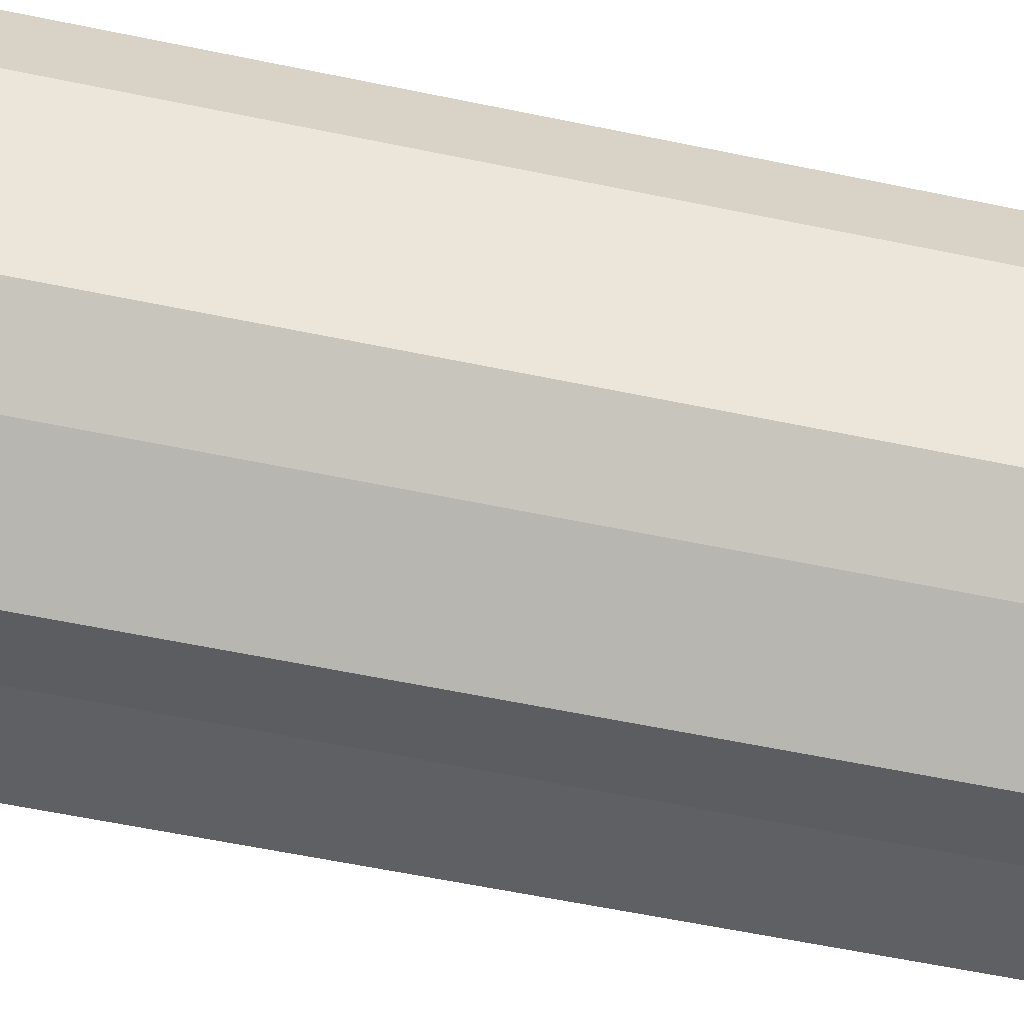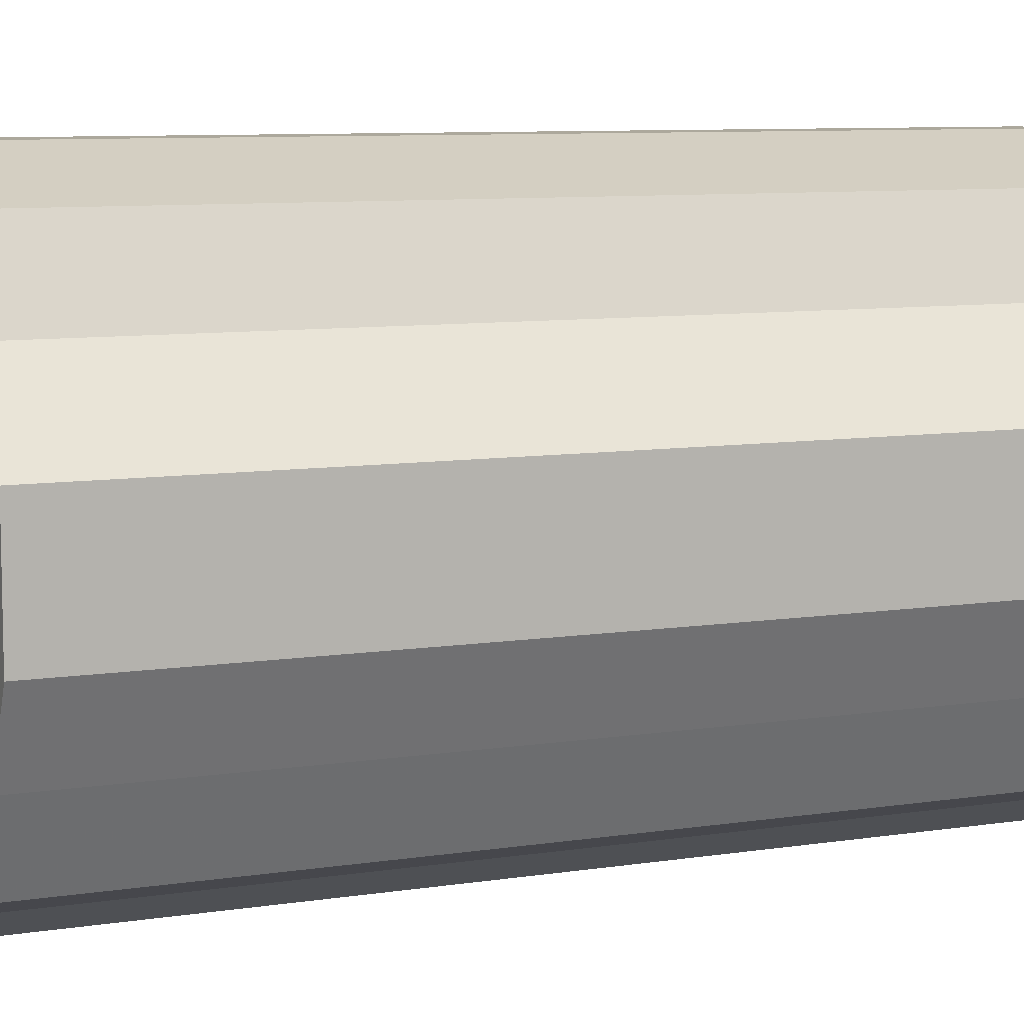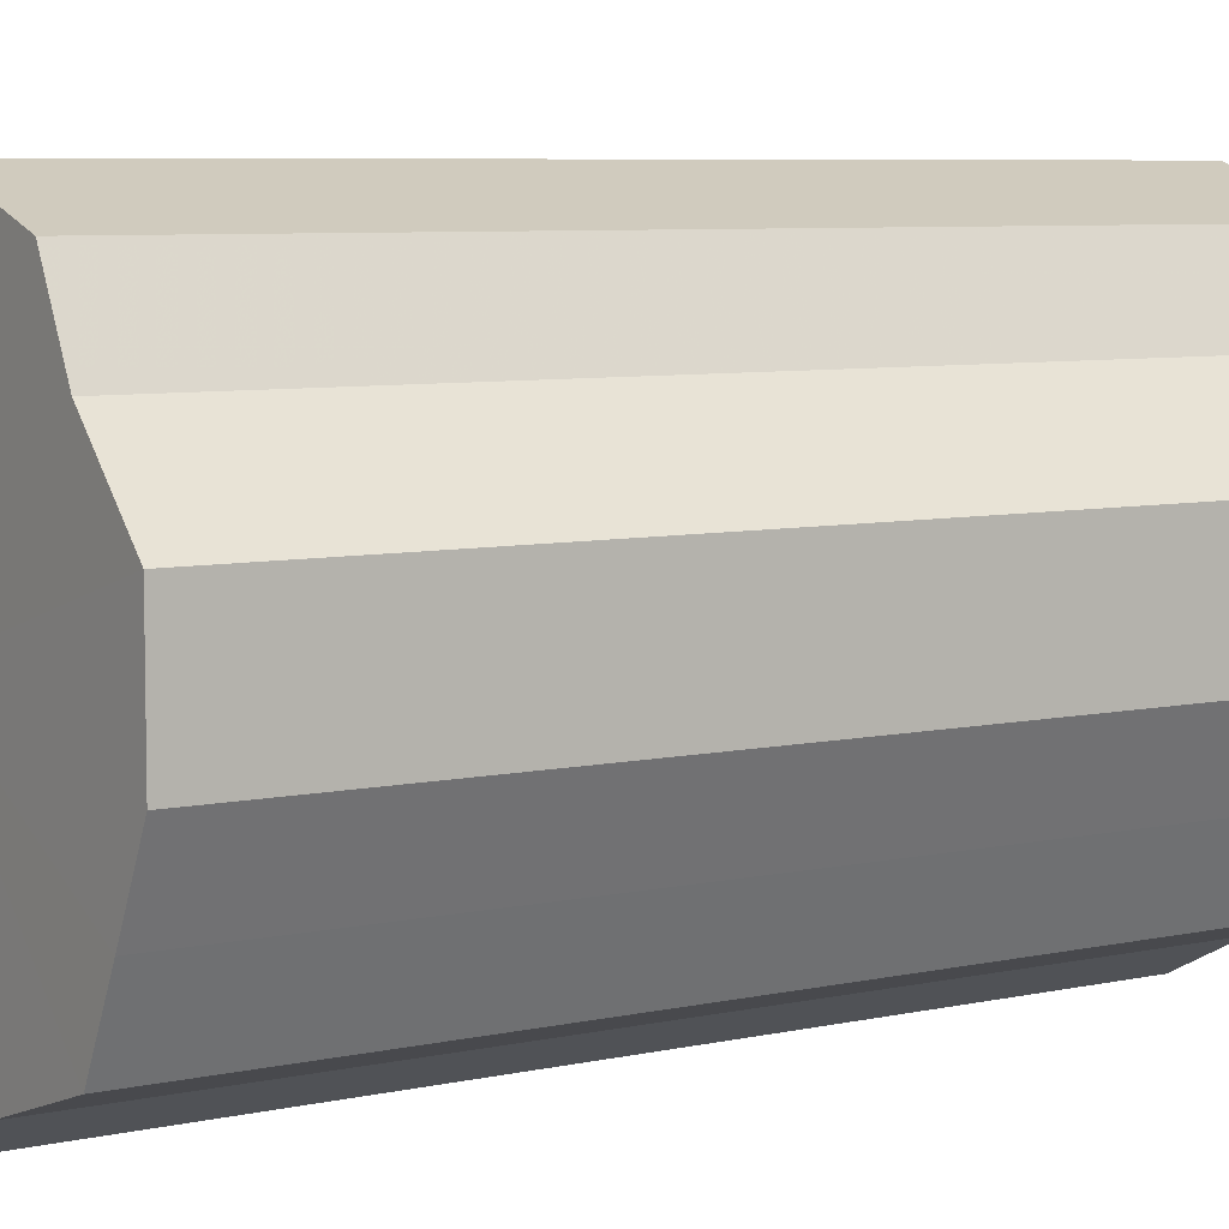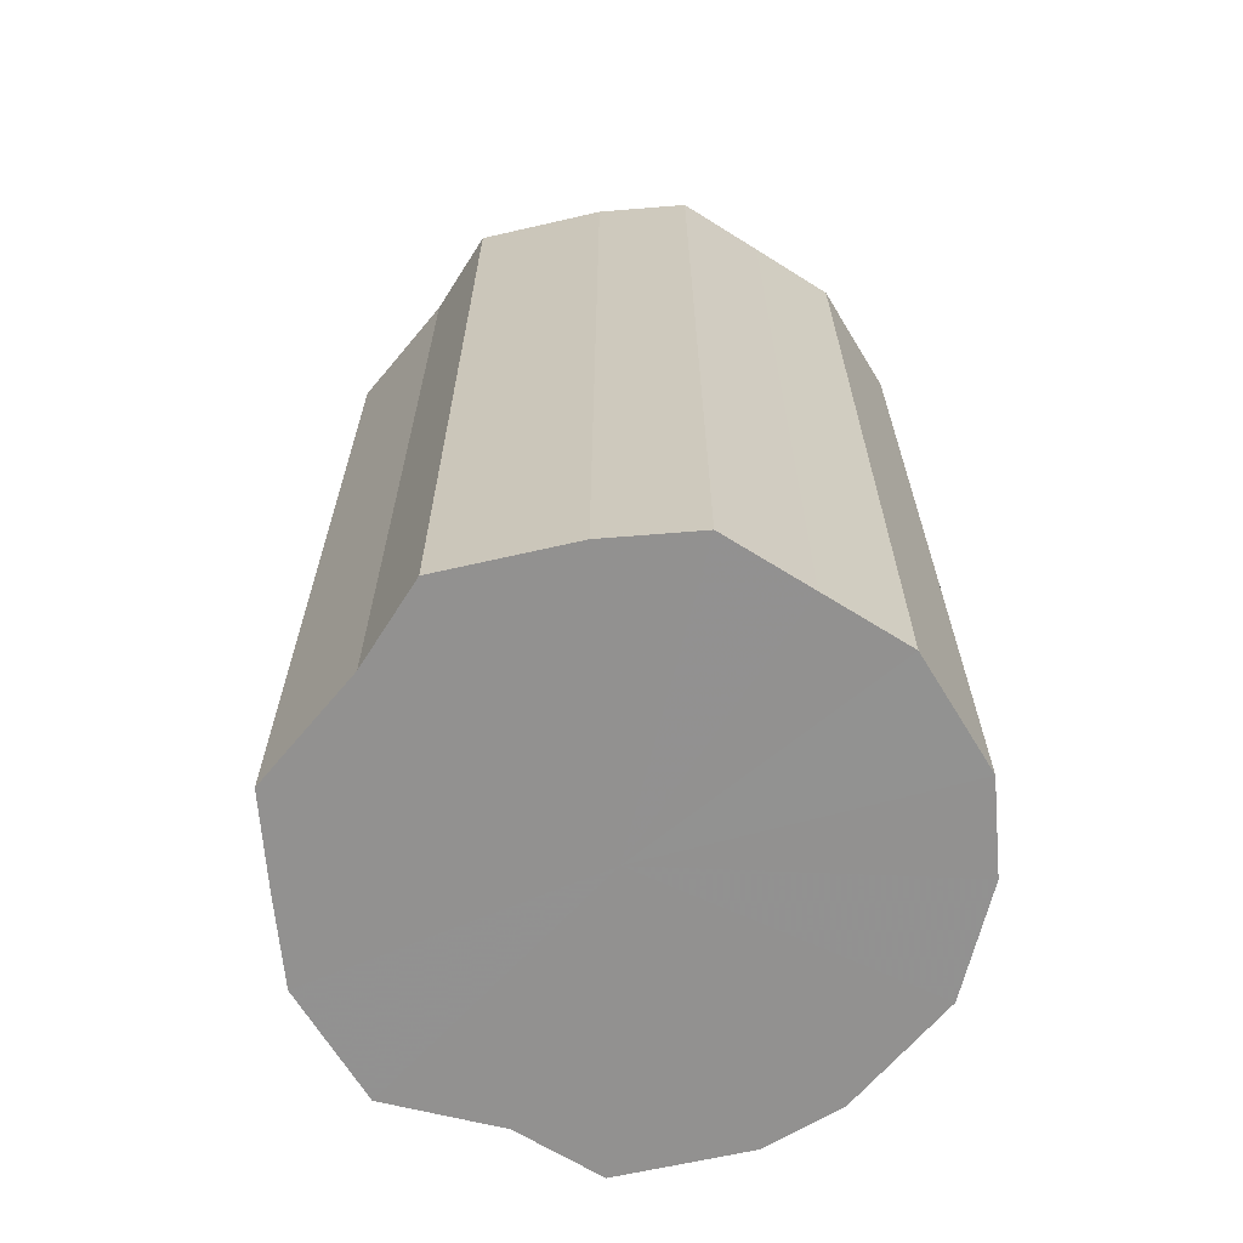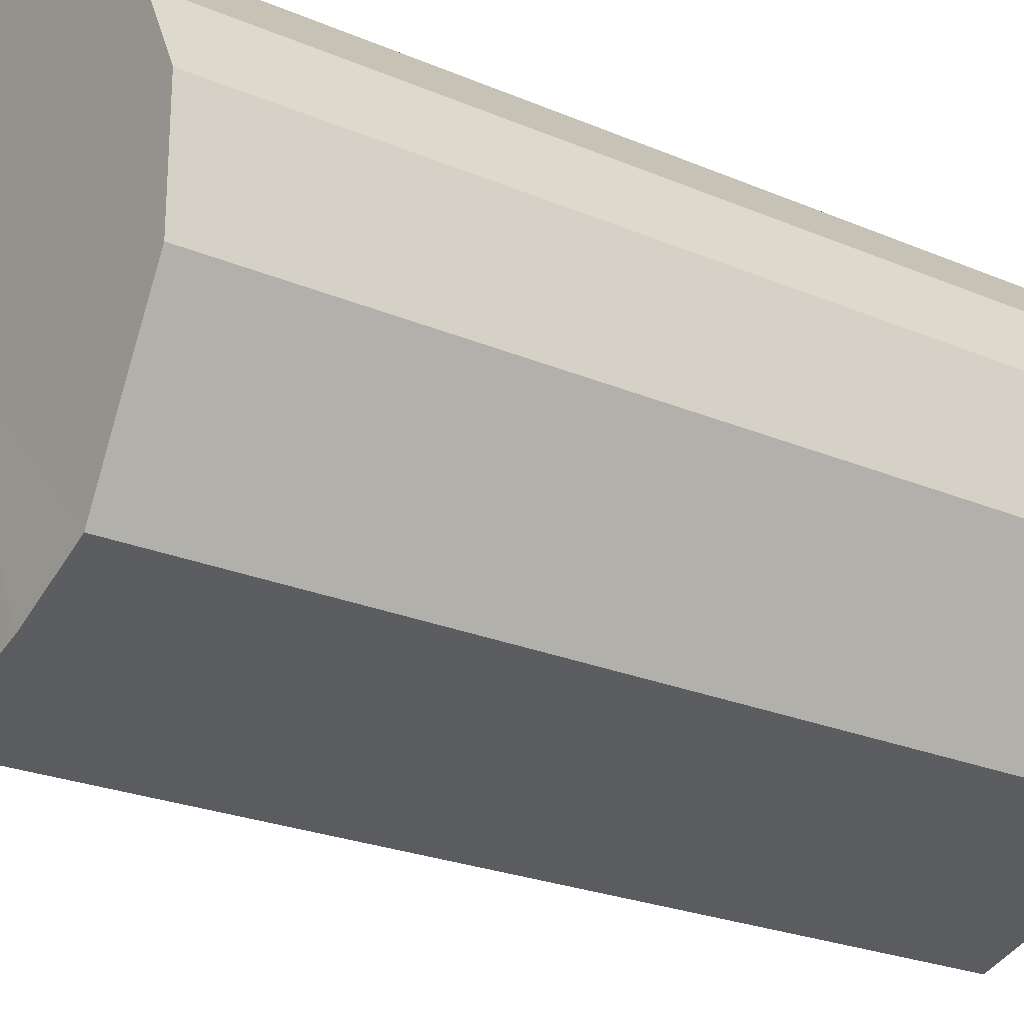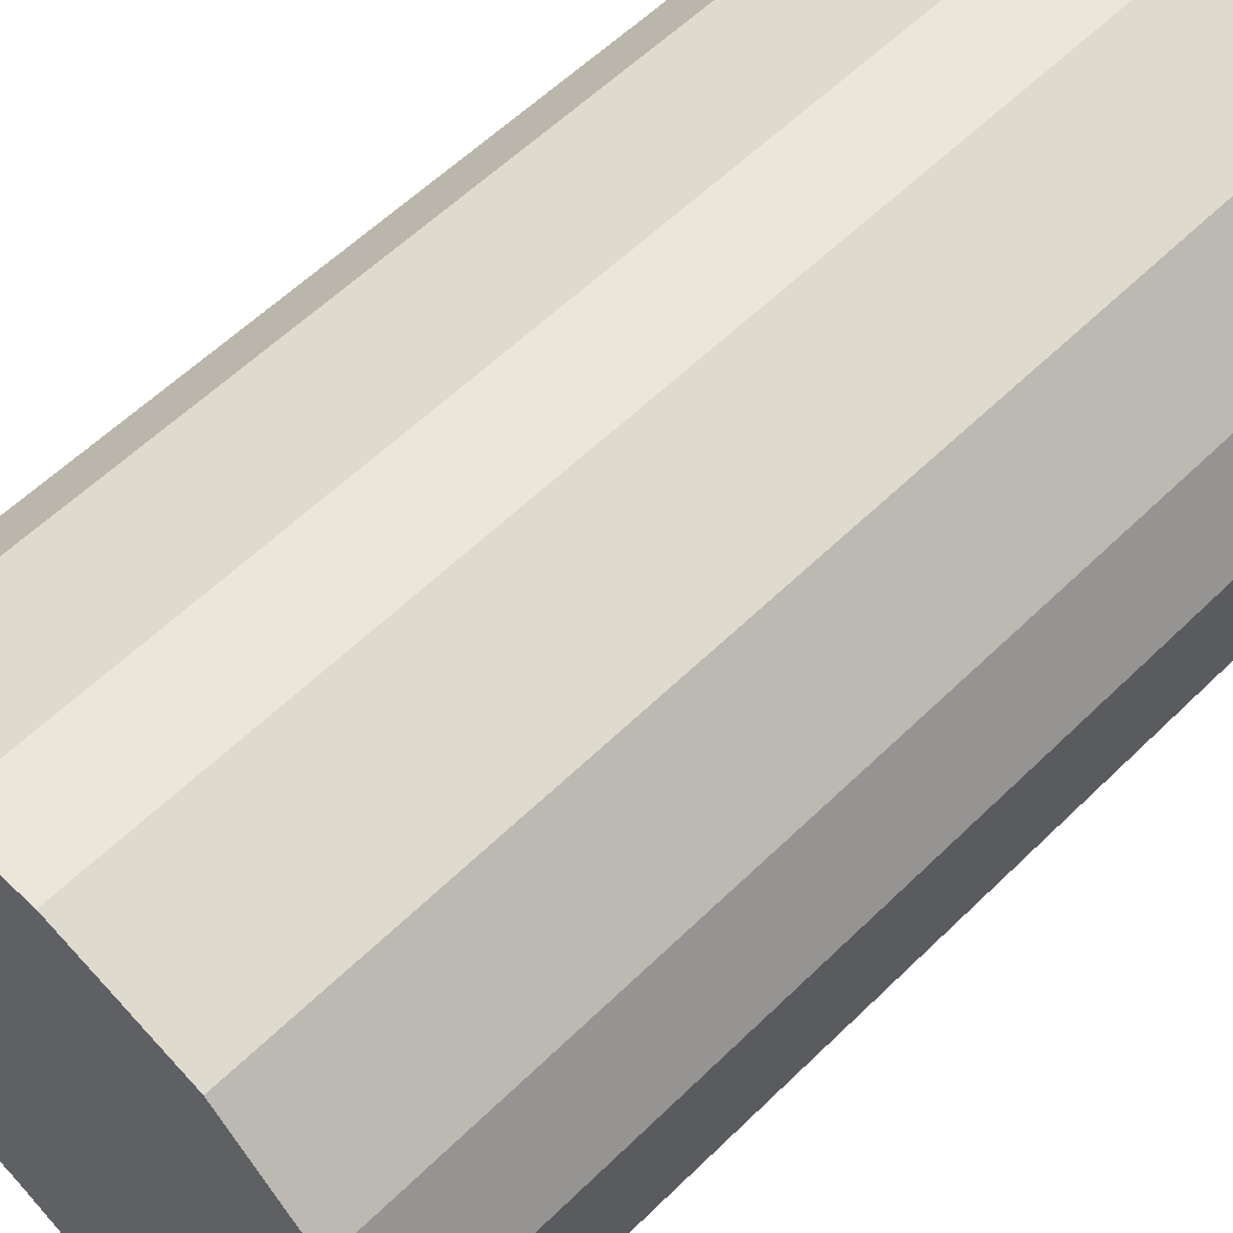
<metadata>
{"format":"obj","ext":"obj","renderer":"f3d","projection":"perspective","resolution":1024,"background":"white","views":[{"elev":-63.2,"azim":78.3,"up":"+Y"},{"elev":8.3,"azim":-113.5,"up":"+Y"},{"elev":6.7,"azim":-123.2,"up":"+Y"},{"elev":-66.1,"azim":31.3,"up":"+Z"},{"elev":-23.5,"azim":54.1,"up":"+Y"},{"elev":57.4,"azim":44.5,"up":"+Y"}]}
</metadata>
<code>
o 22667
v 2167 1866 7.799
v 2167 1866 7.799
v 2167 1866 8.028
v 2167 1866 7.799
v 2167 1866 8.028
v 2167 1866 7.799
v 2167 1866 8.028
v 2168 1866 7.799
v 2167 1866 8.028
v 2167 1866 7.799
v 2167 1866 8.028
v 2168 1866 7.799
v 2168 1866 8.028
v 2167 1866 7.799
v 2167 1866 8.028
v 2168 1866 7.799
v 2168 1866 8.028
v 2167 1866 7.799
v 2167 1866 8.028
v 2168 1866 7.799
v 2168 1866 8.028
v 2167 1866 7.799
v 2167 1866 8.028
v 2167 1866 7.799
v 2168 1866 8.028
v 2167 1866 7.799
v 2167 1866 8.028
v 2167 1866 7.799
v 2167 1866 8.028
v 2167 1866 7.799
v 2167 1866 8.028
v 2167 1866 7.799
v 2167 1866 8.028
v 2167 1866 8.028
v 2167 1866 8.028
v 2167 1866 7.799
v 2167 1866 8.028
v 2167 1866 7.799
v 2167 1866 8.028
v 2167 1866 8.028
v 2167 1866 7.799
v 2167 1866 8.028
v 2167 1866 7.799
v 2168 1866 7.799
v 2168 1866 8.028
v 2167 1866 8.028
v 2167 1866 7.799
v 2167 1866 8.028
v 2167 1866 7.799
v 2168 1866 7.799
v 2168 1866 8.028
v 2167 1866 8.028
v 2167 1866 7.799
v 2167 1866 8.028
v 2167 1866 7.799
v 2168 1866 7.799
v 2168 1866 8.028
v 2167 1866 8.028
v 2167 1866 7.799
v 2167 1866 8.028
v 2167 1866 7.799
v 2168 1866 7.799
v 2168 1866 8.028
v 2167 1866 8.028
v 2167 1866 7.799
v 2167 1866 8.028
v 2167 1866 7.799
v 2167 1866 7.799
v 2167 1866 7.799
v 2167 1866 7.799
v 2167 1866 7.799
v 2167 1866 7.799
v 2167 1866 7.799
v 2168 1866 7.799
v 2167 1866 7.799
v 2168 1866 7.799
v 2167 1866 7.799
v 2168 1866 7.799
v 2167 1866 7.799
v 2168 1866 7.799
v 2167 1866 7.799
v 2167 1866 7.799
v 2167 1866 7.799
v 2167 1866 7.799
v 2167 1866 7.799
v 2167 1866 7.799
v 2167 1866 8.028
v 2167 1866 8.028
v 2167 1866 8.028
v 2167 1866 8.028
v 2167 1866 8.028
v 2167 1866 8.028
v 2168 1866 8.028
v 2167 1866 8.028
v 2168 1866 8.028
v 2167 1866 8.028
v 2168 1866 8.028
v 2167 1866 8.028
v 2168 1866 8.028
v 2167 1866 8.028
v 2167 1866 8.028
v 2167 1866 8.028
v 2167 1866 8.028
v 2167 1866 8.028
f 1 2 3
f 2 4 5
f 6 1 7
f 4 8 9
f 10 6 11
f 8 12 13
f 14 10 15
f 12 16 17
f 18 14 19
f 16 20 21
f 22 18 23
f 20 24 25
f 26 22 27
f 24 28 29
f 30 26 31
f 28 32 33
f 32 30 34
f 35 36 37
f 37 38 39
f 40 41 35
f 42 43 40
f 39 44 45
f 46 47 42
f 48 49 46
f 45 50 51
f 52 53 48
f 54 55 52
f 51 56 57
f 58 59 54
f 60 61 58
f 57 62 63
f 64 65 60
f 66 67 64
f 63 68 66
f 69 70 71
f 69 72 70
f 69 71 73
f 69 74 72
f 69 73 75
f 69 76 74
f 69 75 77
f 69 78 76
f 69 77 79
f 69 80 78
f 69 79 81
f 69 82 80
f 69 81 83
f 69 84 82
f 69 83 85
f 69 86 84
f 69 85 86
f 87 88 89
f 87 90 88
f 87 89 91
f 87 92 90
f 87 91 93
f 87 94 92
f 87 93 95
f 87 96 94
f 87 95 97
f 87 98 96
f 87 97 99
f 87 100 98
f 87 99 101
f 87 102 100
f 87 101 103
f 87 104 102
f 87 103 104

</code>
